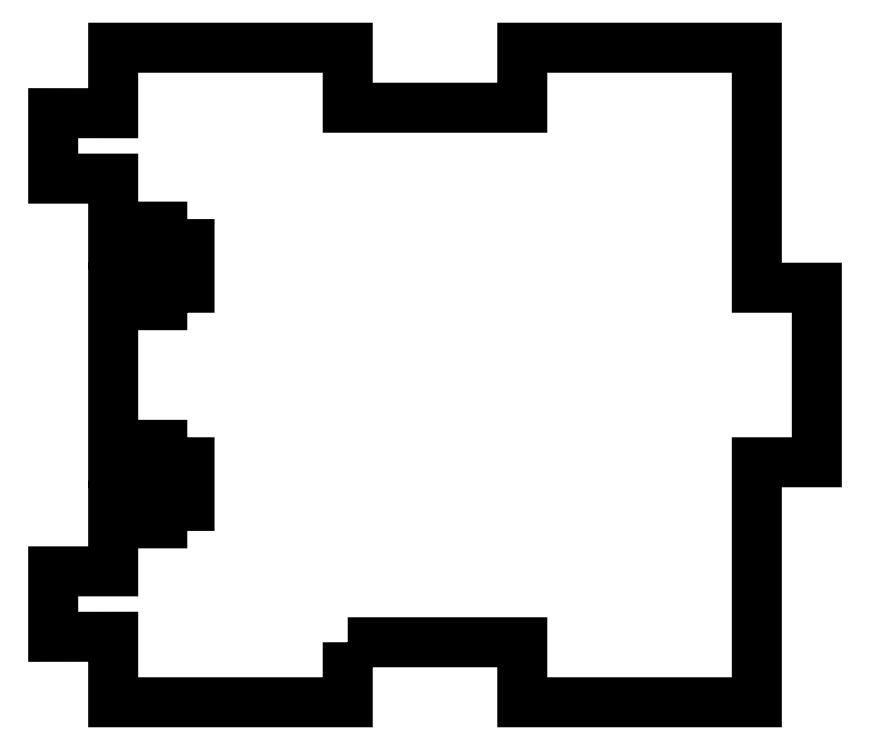
<metadata>
{"format":"dxf","ext":"dxf","renderer":"ezdxf+matplotlib","layout":"modelspace","background":"white","min_lineweight":24,"dpi":150}
</metadata>
<code>
0
SECTION
2
ENTITIES
0
LWPOLYLINE
8
0
90
48
70
1
43
0
10
-43
20
5.5
10
-43
20
0
10
-64.5
20
0
10
-64.5
20
6.004
10
-70
20
6
10
-70
20
12
10
-64.5
20
12
10
-64.5
20
18
10
-63.4
20
18
10
-63.4
20
16.4
10
-60
20
16.4
10
-60
20
18
10
-57.5
20
18
10
-57.5
20
22
10
-60
20
22
10
-60
20
23.6
10
-63.4
20
23.6
10
-63.4
20
22
10
-64.5
20
22
10
-64.5
20
38
10
-63.4
20
38
10
-63.4
20
36.4
10
-60
20
36.4
10
-60
20
38
10
-57.5
20
38
10
-57.5
20
42
10
-60
20
42
10
-60
20
43.6
10
-63.4
20
43.6
10
-63.4
20
42
10
-64.5
20
42
10
-64.5
20
48
10
-70
20
48
10
-70
20
54
10
-64.5
20
54
10
-64.5
20
60
10
-43
20
60
10
-43
20
54.5
10
-27
20
54.5
10
-27
20
60
10
-5.5
20
60
10
-5.5
20
38
10
0
20
38
10
0
20
22
10
-5.5
20
22
10
-5.5
20
0
10
-27
20
0
10
-27
20
5.5
0
ENDSEC
0
EOF

</code>
